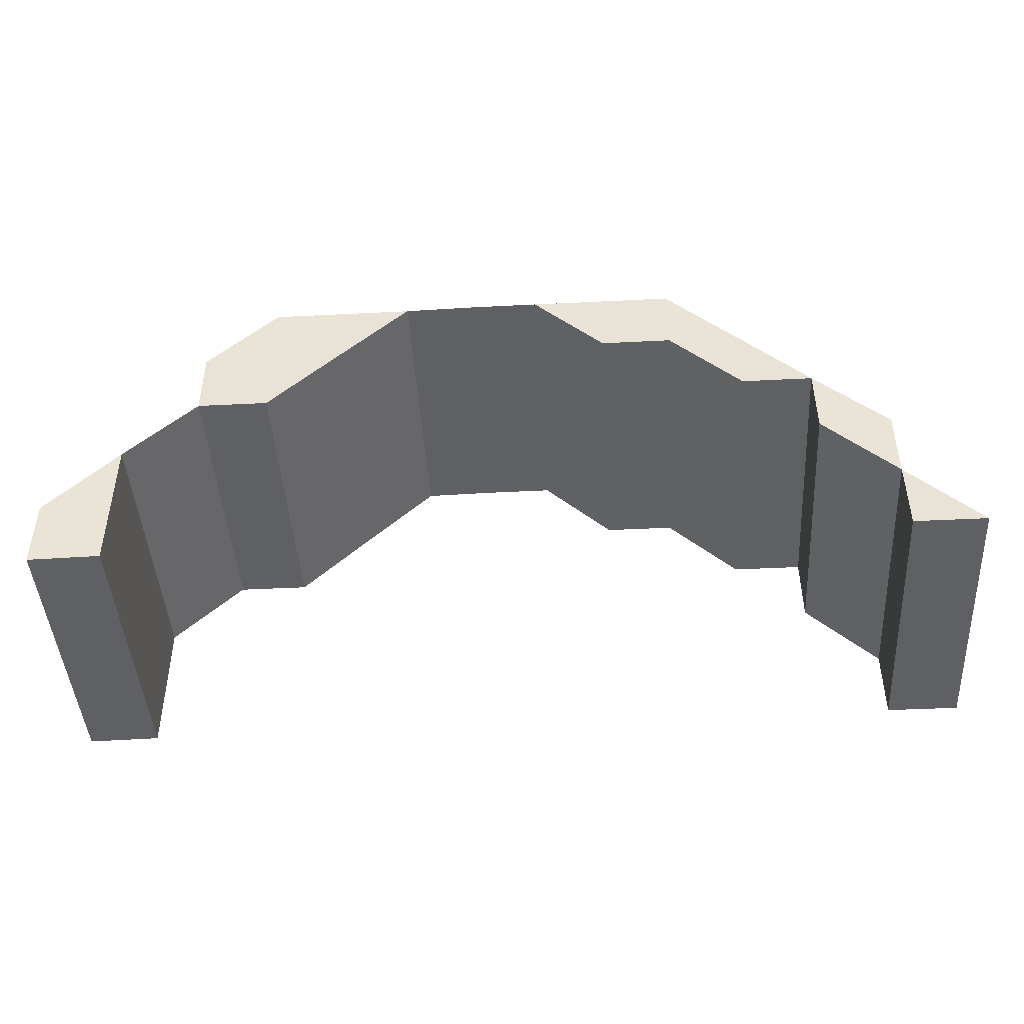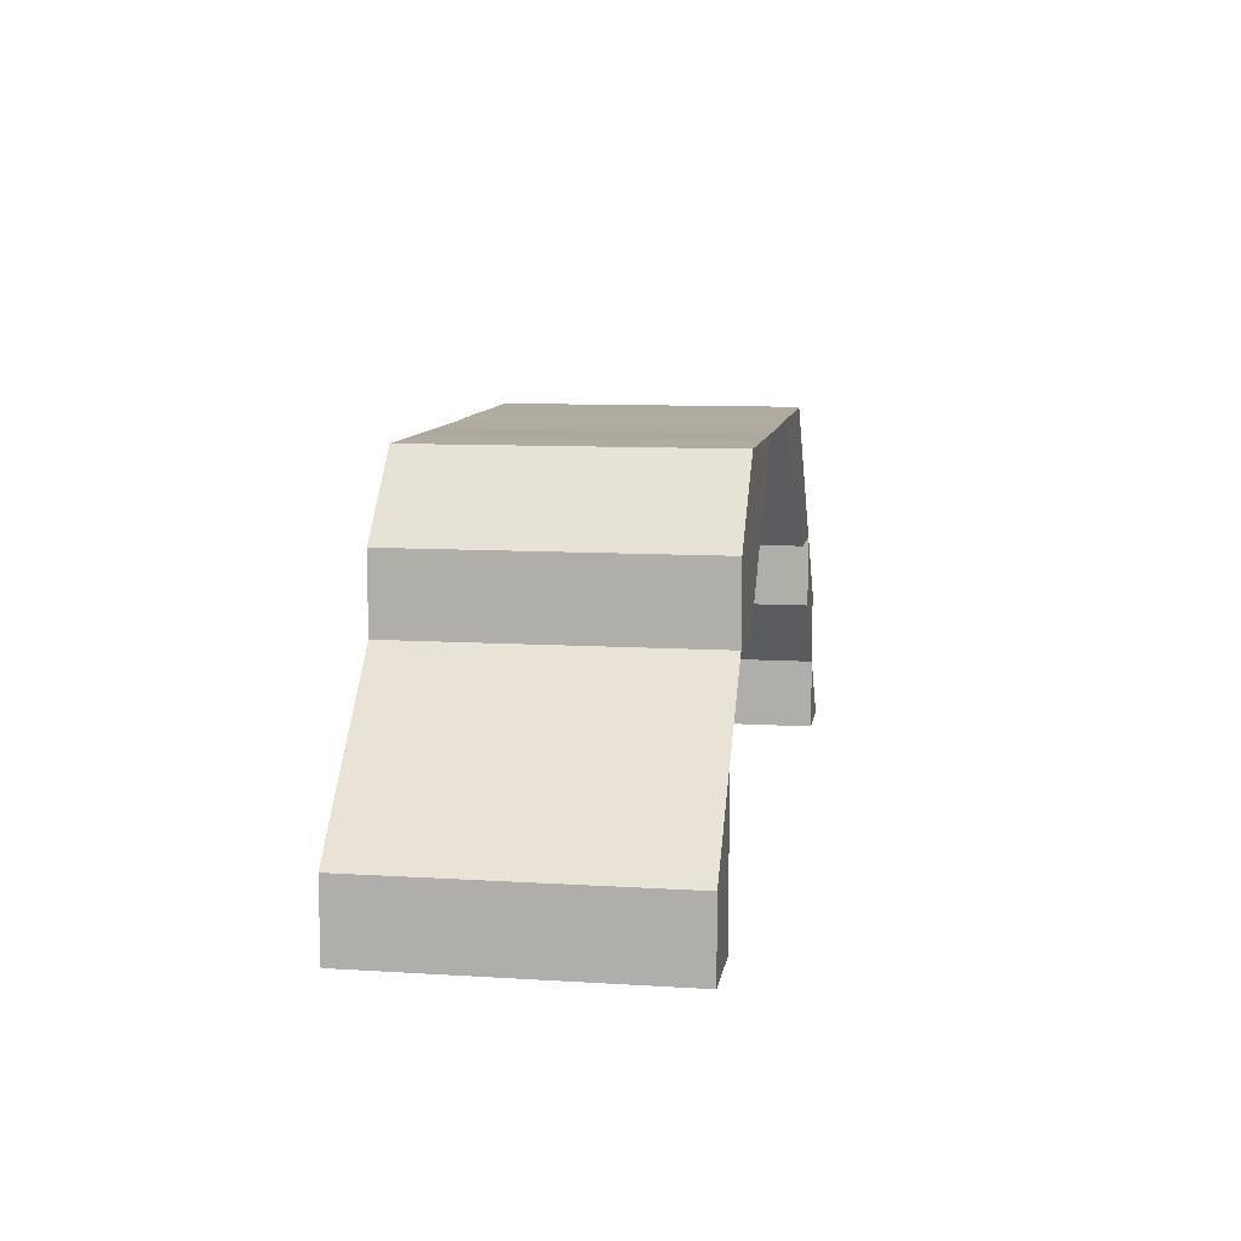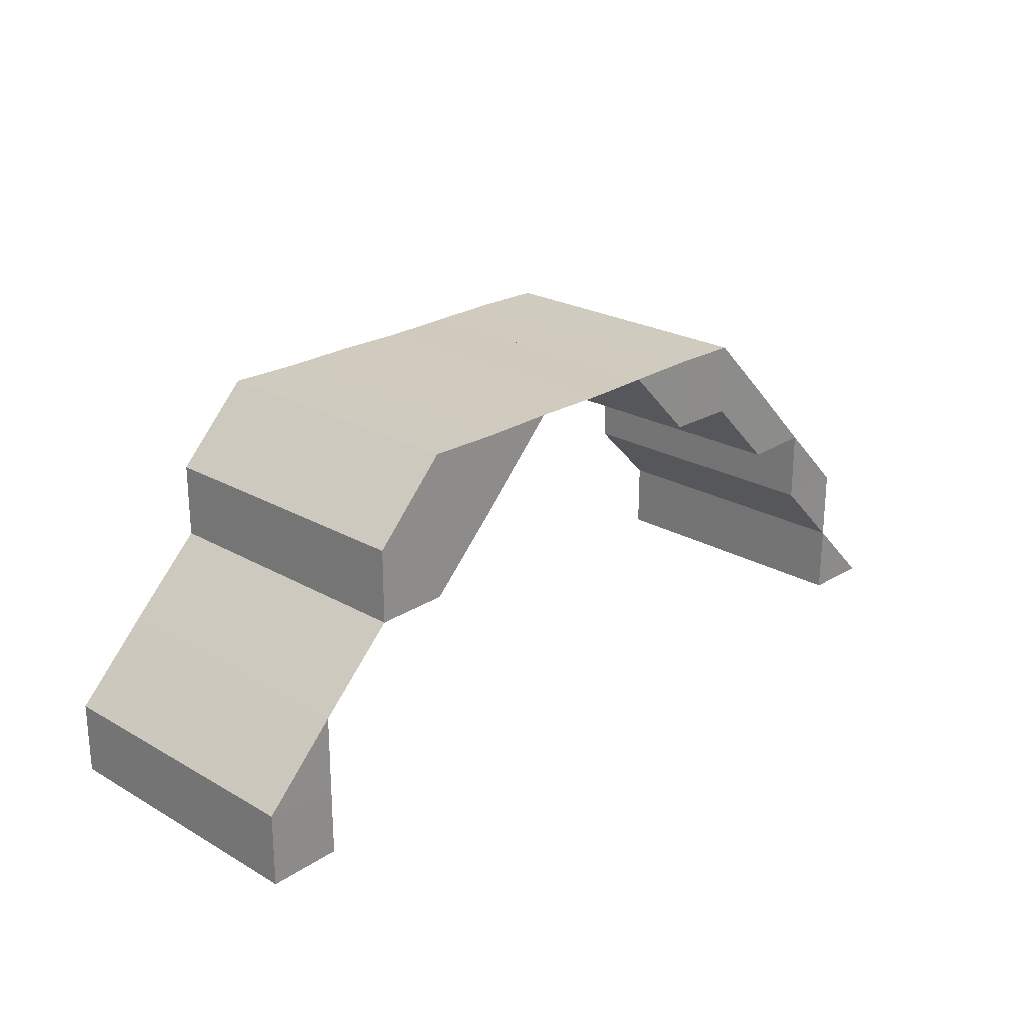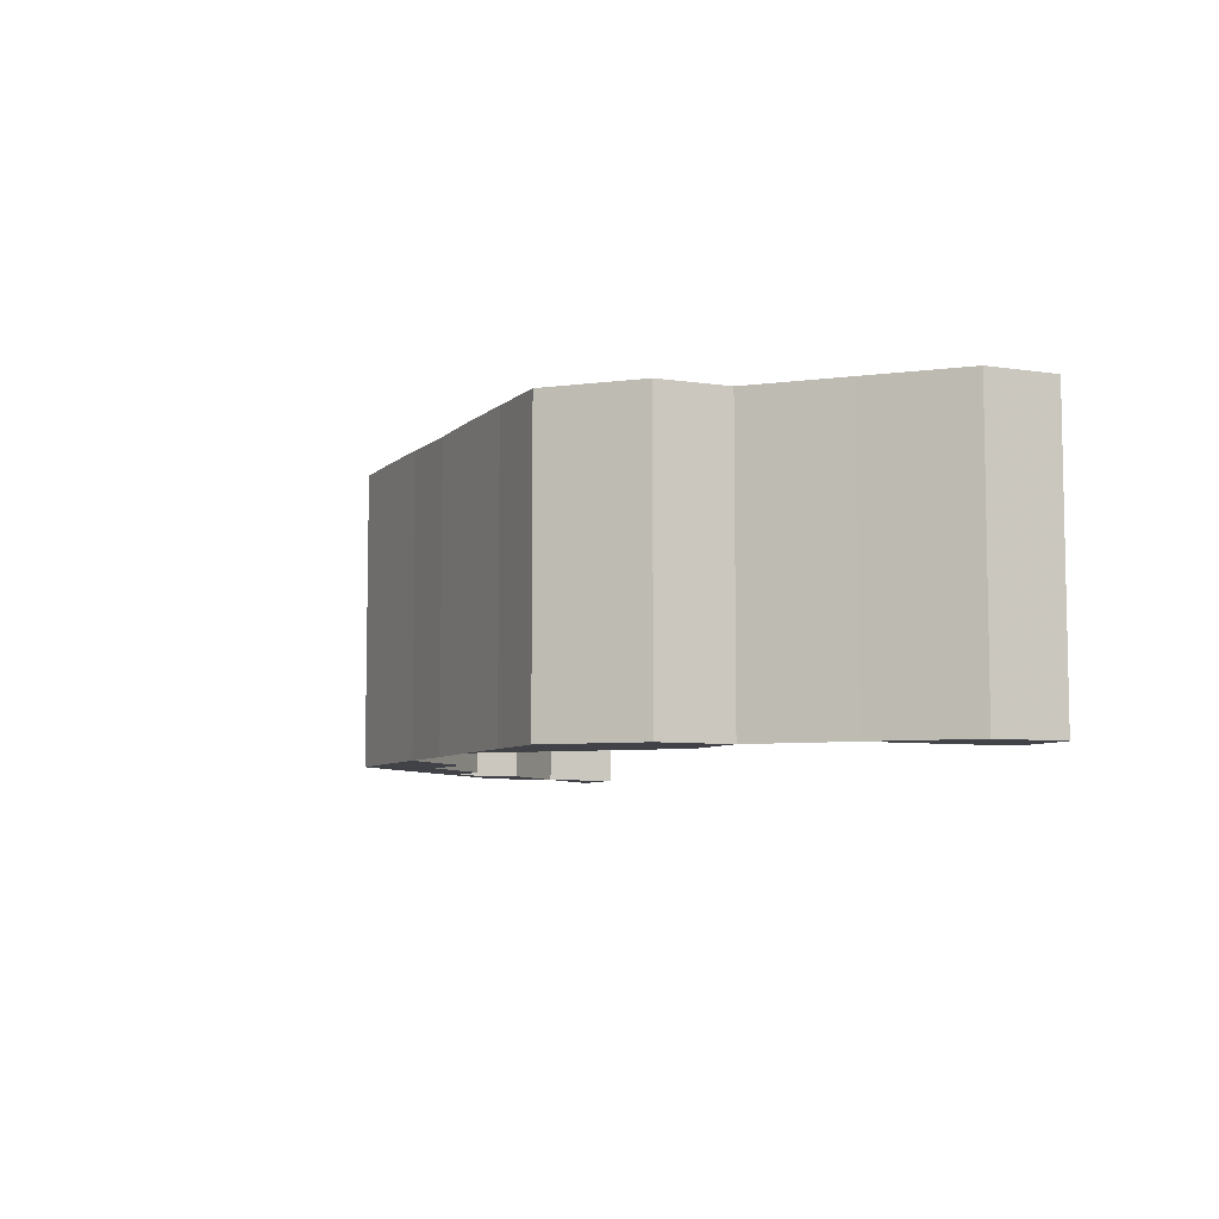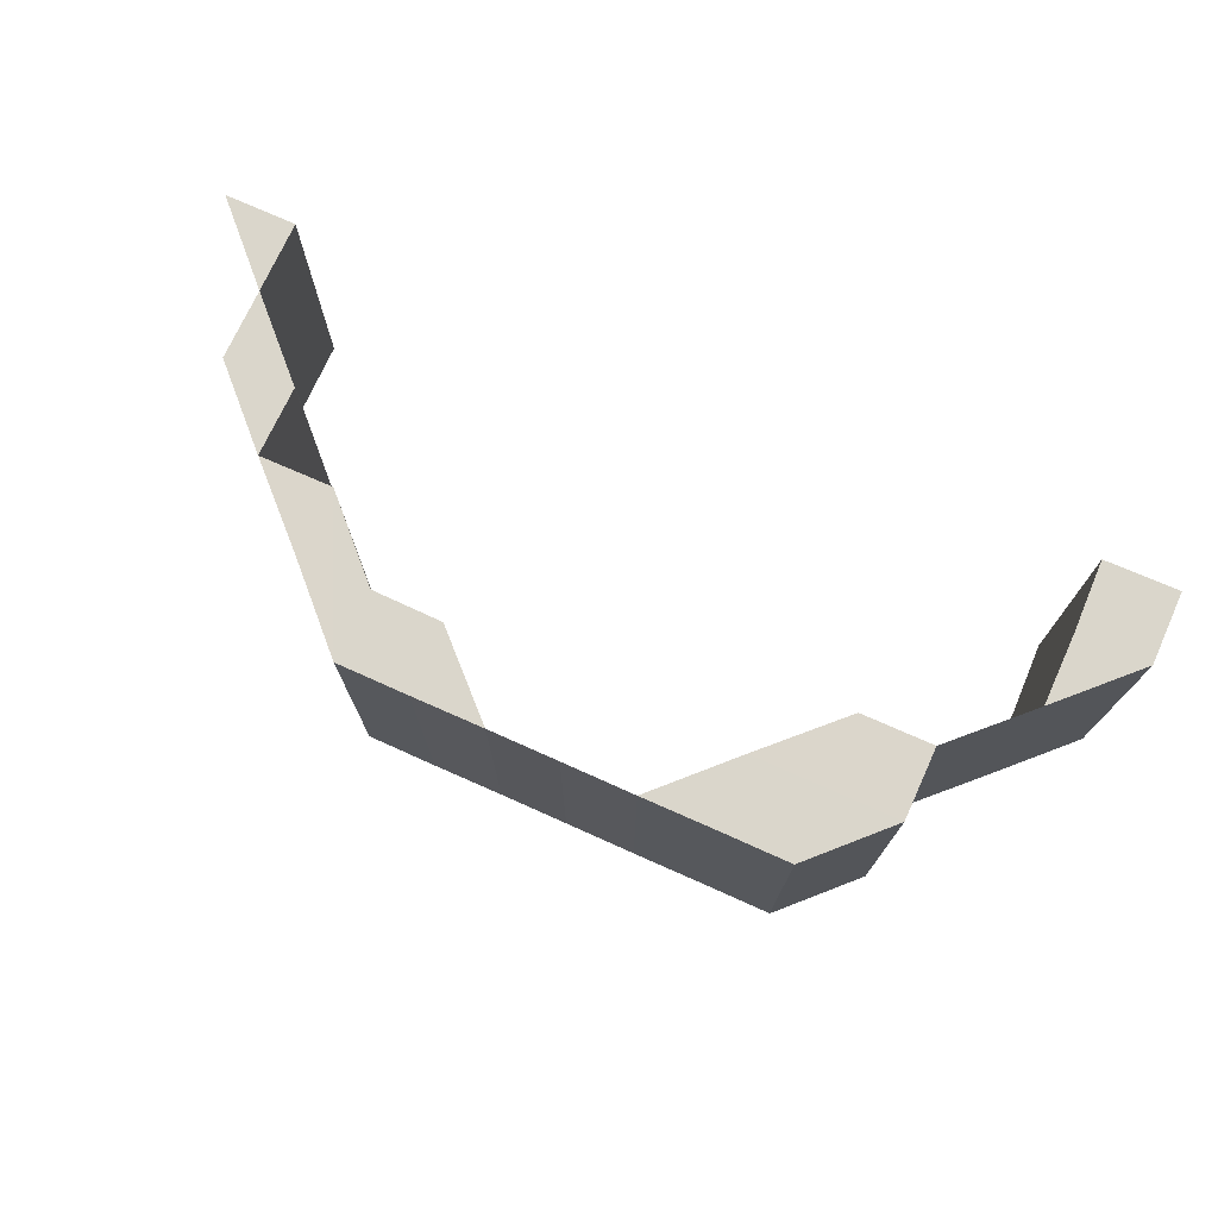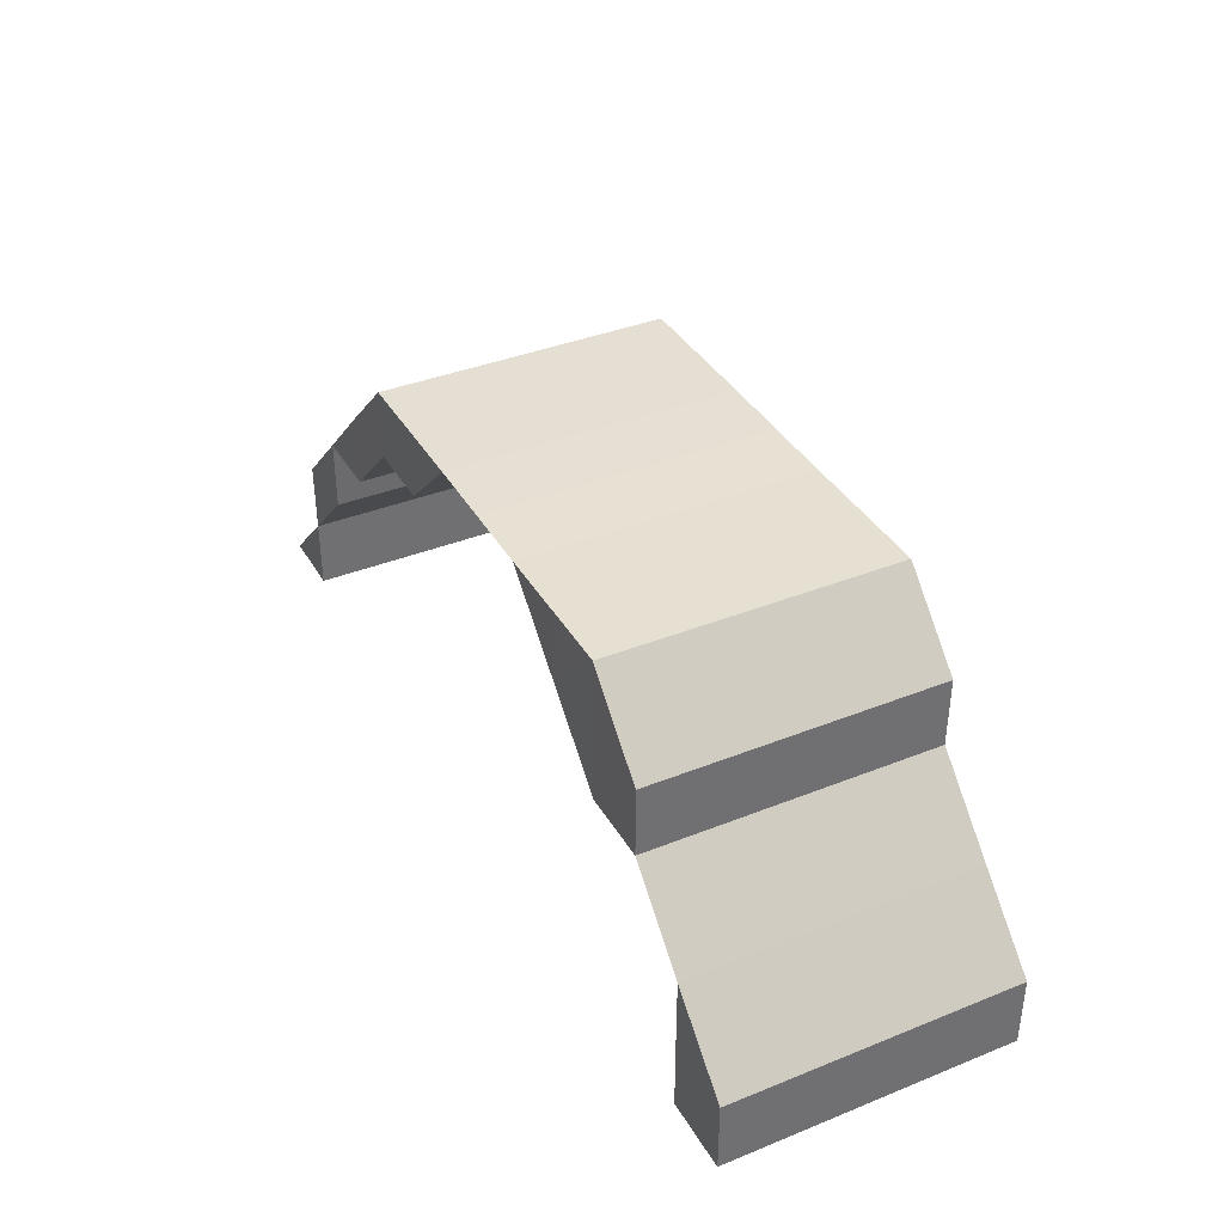
<metadata>
{"format":"obj","ext":"obj","renderer":"f3d","projection":"perspective","resolution":1024,"background":"white","views":[{"elev":-45.0,"azim":3.5,"up":"+Y"},{"elev":9.8,"azim":-80.8,"up":"+Y"},{"elev":23.4,"azim":-46.6,"up":"+Y"},{"elev":-6.8,"azim":-114.2,"up":"+Z"},{"elev":73.8,"azim":-155.9,"up":"+Z"},{"elev":38.0,"azim":-117.0,"up":"+Y"}]}
</metadata>
<code>
o 9694
v 2246 1885 22.48
v 2246 1885 22.48
v 2246 1885 22.48
v 2246 1885 22.52
v 2246 1885 22.48
v 2246 1885 22.52
v 2246 1885 22.48
v 2246 1885 22.52
v 2246 1885 22.52
v 2246 1885 22.48
v 2246 1885 22.48
v 2246 1885 22.52
v 2246 1885 22.52
v 2246 1885 22.48
v 2246 1885 22.48
v 2246 1885 22.52
v 2246 1885 22.48
v 2246 1885 22.48
v 2246 1885 22.48
v 2246 1885 22.48
v 2246 1885 22.48
v 2246 1885 22.52
v 2246 1885 22.48
v 2246 1885 22.52
v 2246 1885 22.48
v 2246 1885 22.52
v 2246 1885 22.48
v 2246 1885 22.52
v 2246 1885 22.48
v 2246 1885 22.48
v 2246 1885 22.48
v 2246 1885 22.52
v 2246 1885 22.48
v 2246 1885 22.52
v 2246 1885 22.52
v 2246 1885 22.52
v 2246 1885 22.48
v 2246 1885 22.52
v 2246 1885 22.52
v 2246 1885 22.52
v 2246 1885 22.52
v 2246 1885 22.52
v 2246 1885 22.48
v 2246 1885 22.48
v 2246 1885 22.48
v 2246 1885 22.48
v 2246 1885 22.48
v 2246 1885 22.48
v 2246 1885 22.48
v 2246 1885 22.52
v 2246 1885 22.52
v 2246 1885 22.52
v 2246 1885 22.52
v 2246 1885 22.48
v 2246 1885 22.52
v 2246 1885 22.48
v 2246 1885 22.48
v 2246 1885 22.48
v 2246 1885 22.48
v 2246 1885 22.52
v 2246 1885 22.48
v 2246 1885 22.48
v 2246 1885 22.48
v 2246 1885 22.48
v 2246 1885 22.48
v 2246 1885 22.52
v 2246 1885 22.52
v 2246 1885 22.52
v 2246 1885 22.48
v 2246 1885 22.52
v 2246 1885 22.48
v 2246 1885 22.52
v 2246 1885 22.52
v 2246 1885 22.52
v 2246 1885 22.48
v 2246 1885 22.52
v 2246 1885 22.52
v 2246 1885 22.48
v 2246 1885 22.52
v 2246 1885 22.52
v 2246 1885 22.52
v 2246 1885 22.52
v 2246 1885 22.48
v 2246 1885 22.52
v 2246 1885 22.48
v 2246 1885 22.52
v 2246 1885 22.52
v 2246 1885 22.52
v 2246 1885 22.48
v 2246 1885 22.52
v 2246 1885 22.52
v 2246 1885 22.48
v 2246 1885 22.48
v 2246 1885 22.48
v 2246 1885 22.52
v 2246 1885 22.52
v 2246 1885 22.52
v 2246 1885 22.52
v 2246 1885 22.52
v 2246 1885 22.48
v 2246 1885 22.48
v 2246 1885 22.48
v 2246 1885 22.48
v 2246 1885 22.48
v 2246 1885 22.52
v 2246 1885 22.52
v 2246 1885 22.52
v 2246 1885 22.52
v 2246 1885 22.52
v 2246 1885 22.48
v 2246 1885 22.48
v 2246 1885 22.48
v 2246 1885 22.48
v 2246 1885 22.48
v 2246 1885 22.48
v 2246 1885 22.48
v 2246 1885 22.48
v 2246 1885 22.48
v 2246 1885 22.48
v 2246 1885 22.52
v 2246 1885 22.52
v 2246 1885 22.52
v 2246 1885 22.52
v 2246 1885 22.48
v 2246 1885 22.48
v 2246 1885 22.48
v 2246 1885 22.48
v 2246 1885 22.48
v 2246 1885 22.48
v 2246 1885 22.52
v 2246 1885 22.48
v 2246 1885 22.52
v 2246 1885 22.48
v 2246 1885 22.52
v 2246 1885 22.52
v 2246 1885 22.48
v 2246 1885 22.52
v 2246 1885 22.48
v 2246 1885 22.52
v 2246 1885 22.52
v 2246 1885 22.52
v 2246 1885 22.52
v 2246 1885 22.52
v 2246 1885 22.52
v 2246 1885 22.48
v 2246 1885 22.52
v 2246 1885 22.52
v 2246 1885 22.48
v 2246 1885 22.52
v 2246 1885 22.52
v 2246 1885 22.48
v 2246 1885 22.52
v 2246 1885 22.48
v 2246 1885 22.52
v 2246 1885 22.48
v 2246 1885 22.52
v 2246 1885 22.48
v 2246 1885 22.48
v 2246 1885 22.52
v 2246 1885 22.52
v 2246 1885 22.52
v 2246 1885 22.52
v 2246 1885 22.52
v 2246 1885 22.48
v 2246 1885 22.48
v 2246 1885 22.48
v 2246 1885 22.48
v 2246 1885 22.48
v 2246 1885 22.48
v 2246 1885 22.48
v 2246 1885 22.48
v 2246 1885 22.48
v 2246 1885 22.48
v 2246 1885 22.52
v 2246 1885 22.52
v 2246 1885 22.48
v 2246 1885 22.52
v 2246 1885 22.48
v 2246 1885 22.52
v 2246 1885 22.48
v 2246 1885 22.52
v 2246 1885 22.52
v 2246 1885 22.52
v 2246 1885 22.48
v 2246 1885 22.48
v 2246 1885 22.52
v 2246 1885 22.52
v 2246 1885 22.52
v 2246 1885 22.52
v 2246 1885 22.52
v 2246 1885 22.52
v 2246 1885 22.48
v 2246 1885 22.48
v 2246 1885 22.52
v 2246 1885 22.48
v 2246 1885 22.52
v 2246 1885 22.48
v 2246 1885 22.52
v 2246 1885 22.48
f 1 2 3
f 4 2 5
f 6 4 7
f 7 8 9
f 10 11 8
f 12 13 9
f 14 13 8
f 15 14 16
f 17 18 19
f 20 21 18
f 22 21 23
f 24 23 25
f 26 22 27
f 28 26 29
f 30 31 32
f 31 33 34
f 33 35 36
f 37 36 38
f 39 35 40
f 41 40 42
f 43 44 45
f 46 47 44
f 48 49 47
f 50 51 46
f 51 52 48
f 53 50 54
f 55 53 56
f 52 57 58
f 59 57 49
f 60 58 61
f 62 59 63
f 64 62 65
f 65 66 67
f 63 68 66
f 69 70 68
f 71 72 70
f 73 72 74
f 75 71 76
f 76 74 77
f 78 75 79
f 79 77 80
f 81 80 82
f 83 78 84
f 85 83 86
f 87 73 88
f 88 61 89
f 90 87 91
f 91 89 92
f 93 94 95
f 94 96 97
f 98 99 100
f 99 101 102
f 103 104 105
f 104 106 107
f 108 109 110
f 109 111 112
f 113 114 115
f 116 117 114
f 118 119 117
f 120 121 116
f 121 122 118
f 123 120 124
f 125 126 119
f 122 126 127
f 128 125 129
f 130 127 131
f 132 131 133
f 129 134 135
f 136 135 137
f 138 139 134
f 140 141 132
f 141 142 132
f 142 143 144
f 145 143 139
f 146 144 147
f 148 145 146
f 149 147 150
f 151 148 152
f 153 151 154
f 155 153 156
f 157 158 159
f 158 160 161
f 162 163 164
f 163 165 166
f 167 168 169
f 170 171 168
f 172 170 173
f 173 174 175
f 176 177 174
f 178 176 179
f 180 178 181
f 170 182 183
f 184 183 185
f 186 182 187
f 188 187 189
f 190 186 191
f 191 192 193
f 194 195 192
f 196 194 197
f 198 196 199

</code>
